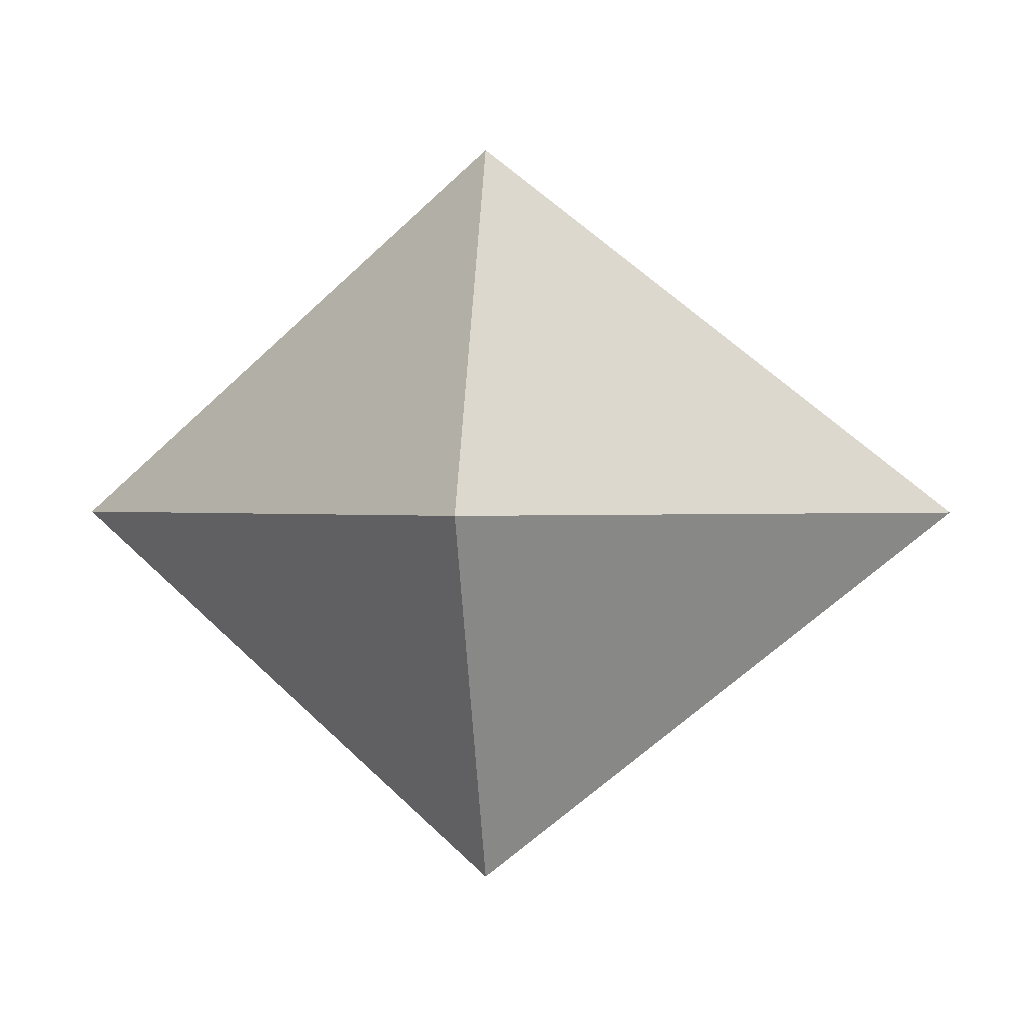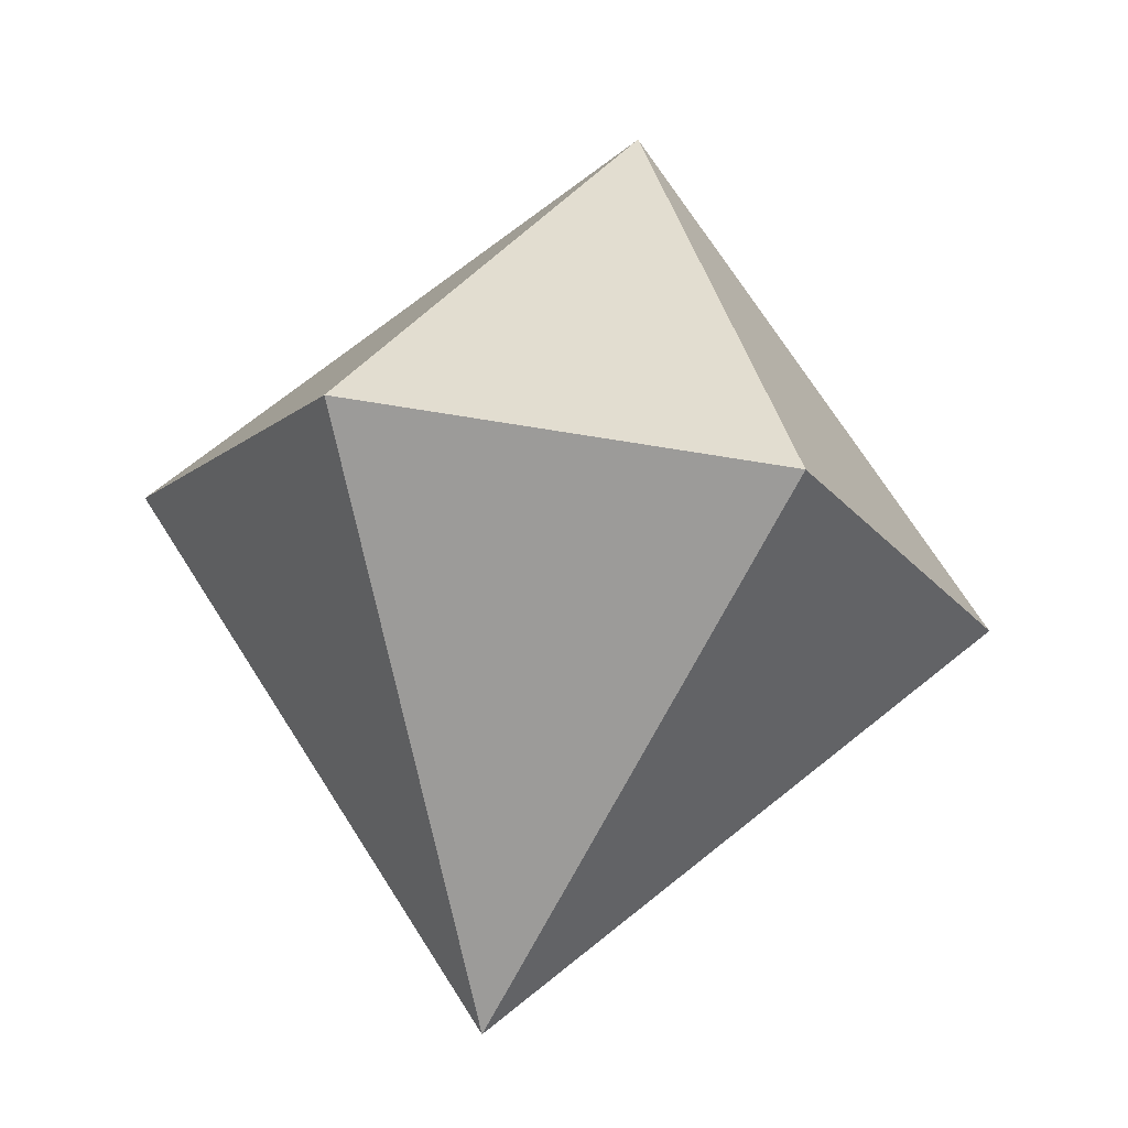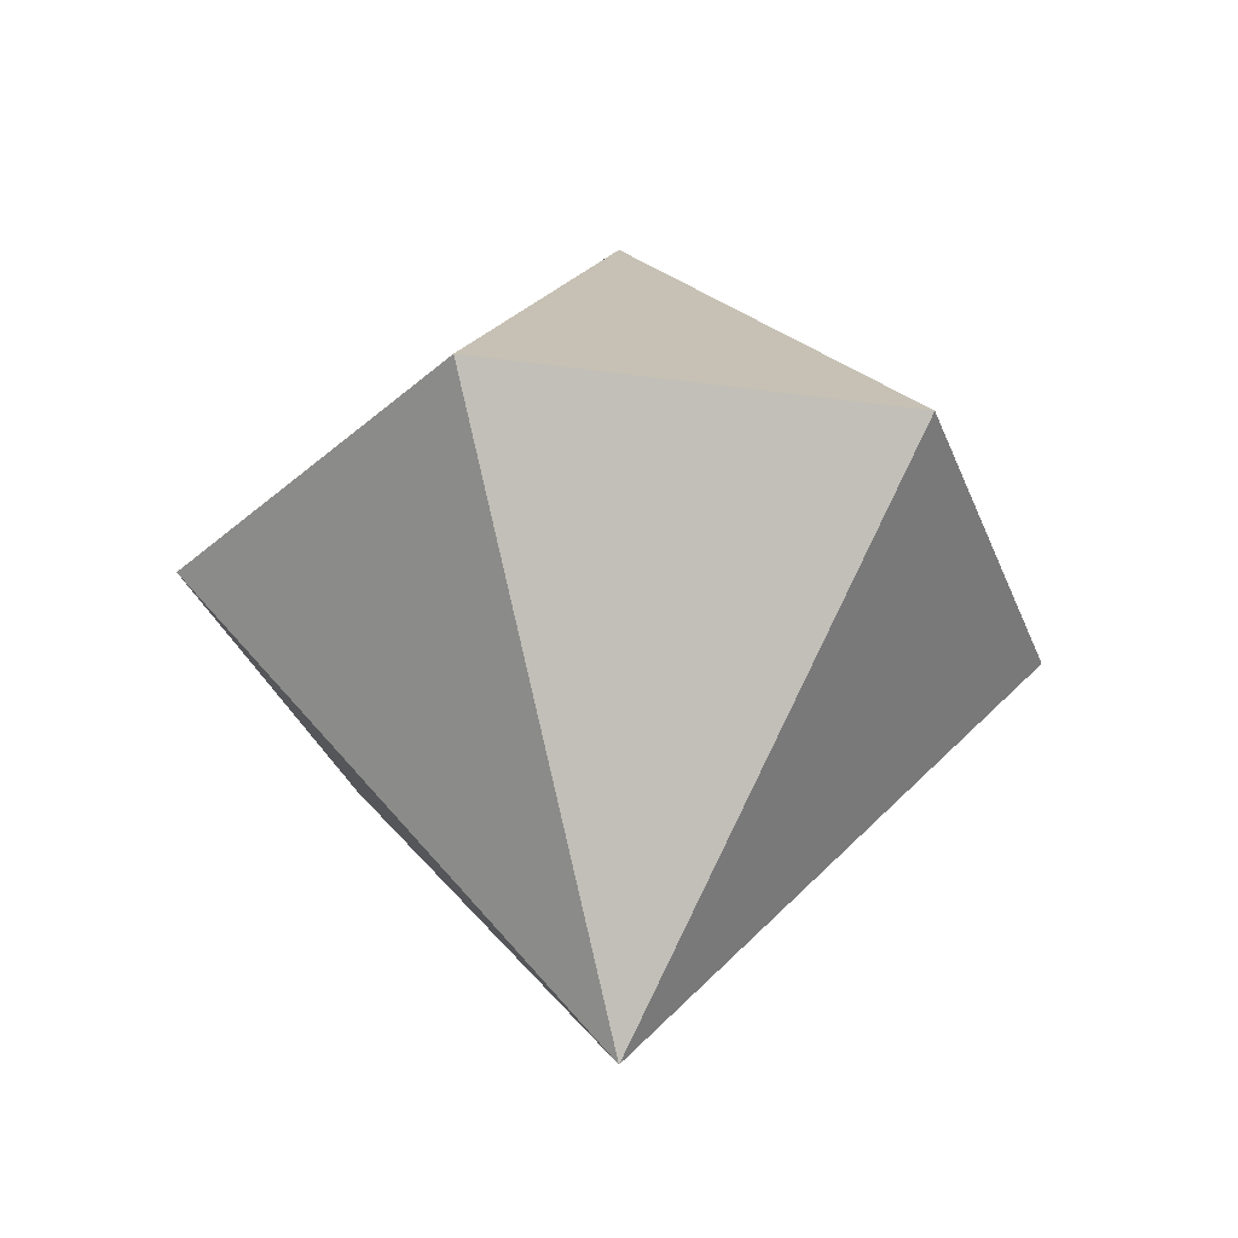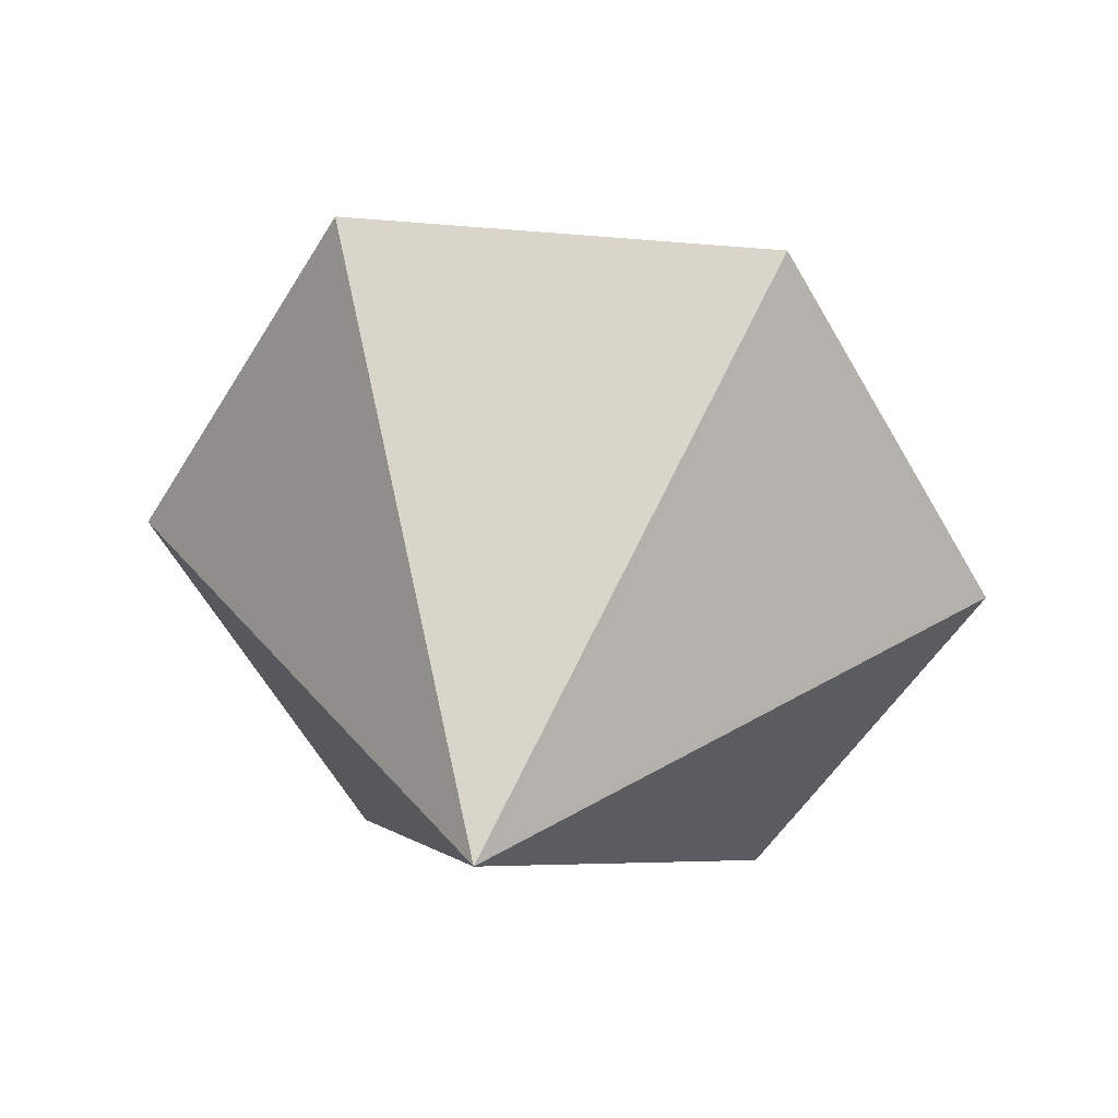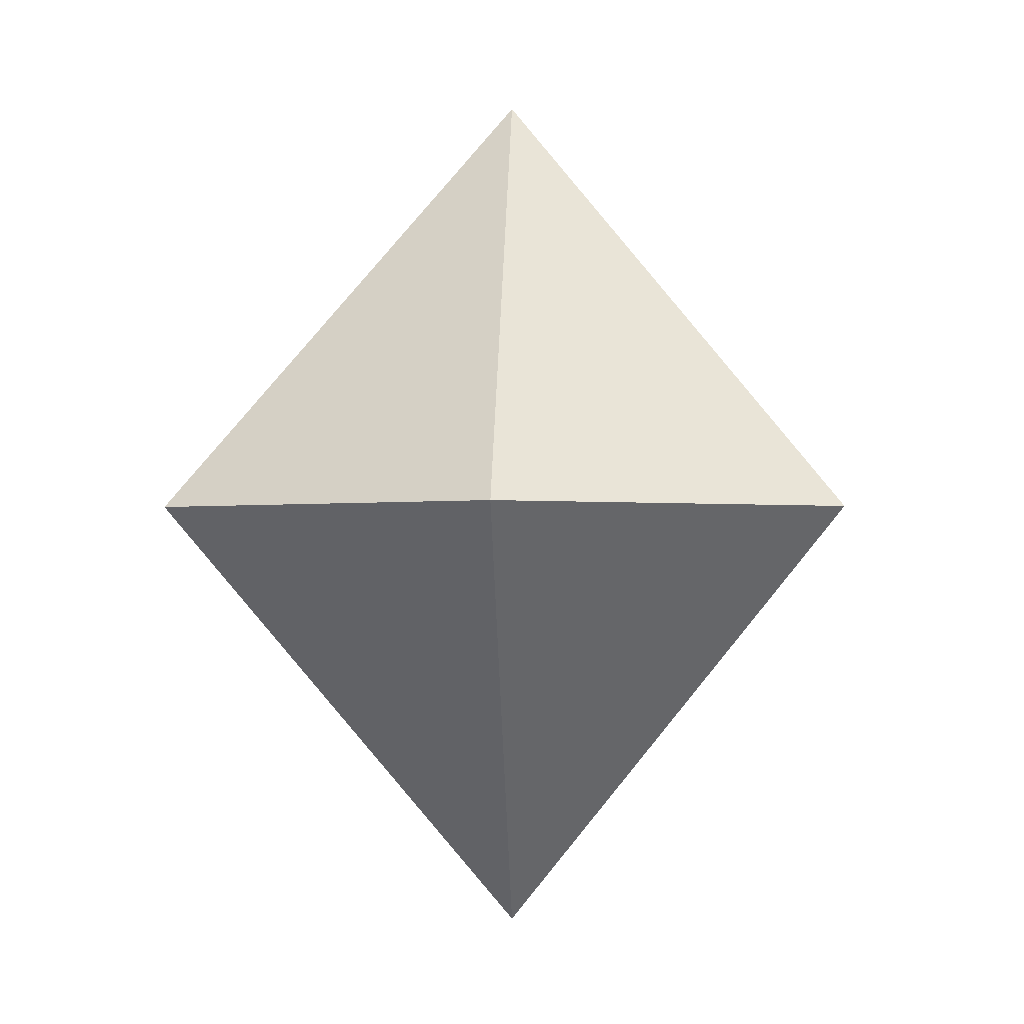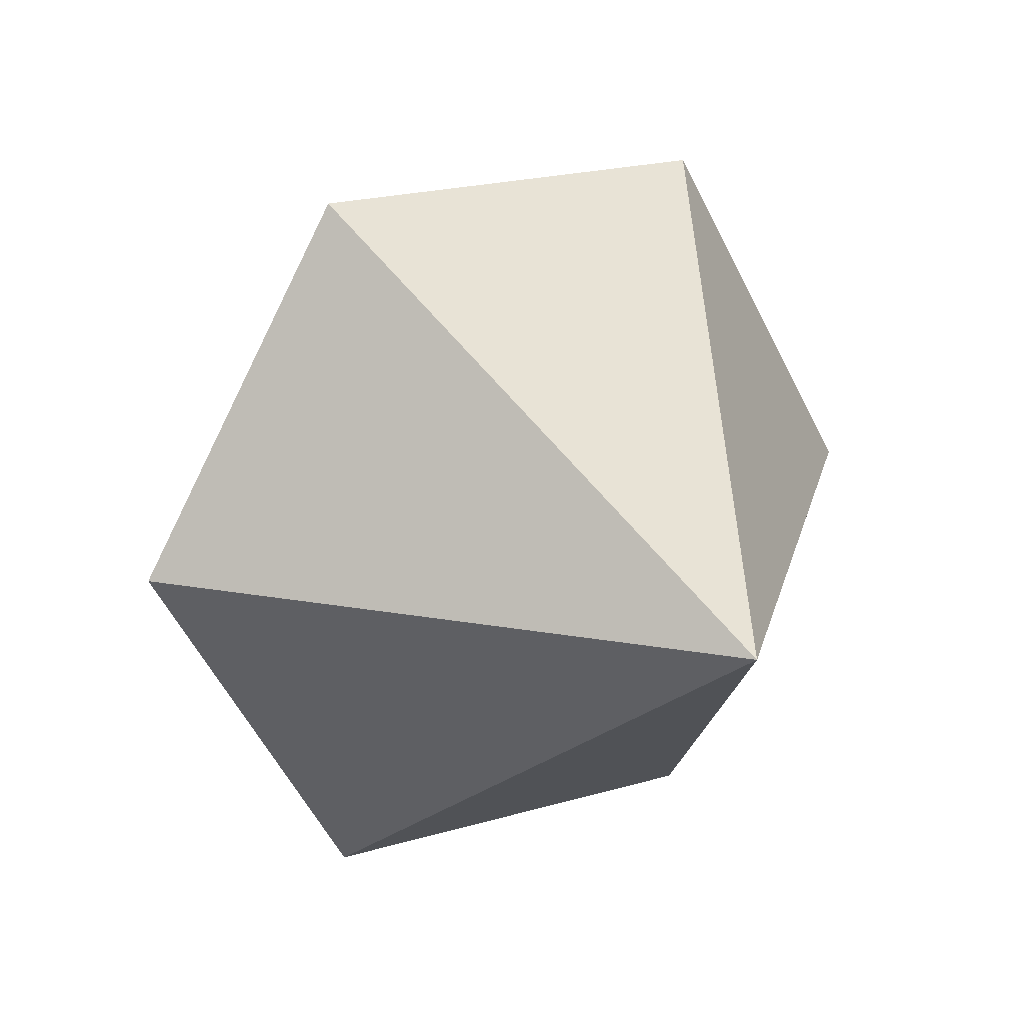
<metadata>
{"format":"obj","ext":"obj","renderer":"f3d","projection":"perspective","resolution":1024,"background":"white","views":[{"elev":0.5,"azim":97.2,"up":"+Z"},{"elev":71.8,"azim":-170.6,"up":"+Z"},{"elev":-34.4,"azim":109.4,"up":"+Y"},{"elev":34.8,"azim":-171.0,"up":"+Z"},{"elev":-1.6,"azim":152.9,"up":"+Y"},{"elev":19.8,"azim":150.7,"up":"+Z"}]}
</metadata>
<code>
g Jewel_default1
v 0.1664 0 0.2883
v 0 -0.3705 0
v -0.1664 0 0.2883
v 0.3329 0 0
v 0 0.3705 0
v 0.1664 0 -0.2883
v -0.3329 0 0
v -0.1664 0 -0.2883
g Jewel_platformer jewel Jewel
f 2 1 3
f 5 4 6
f 1 4 5
f 1 2 4
f 3 7 2
f 3 1 5
f 7 5 8
f 3 5 7
f 6 8 5
f 2 7 8
f 2 8 6
f 4 2 6

</code>
